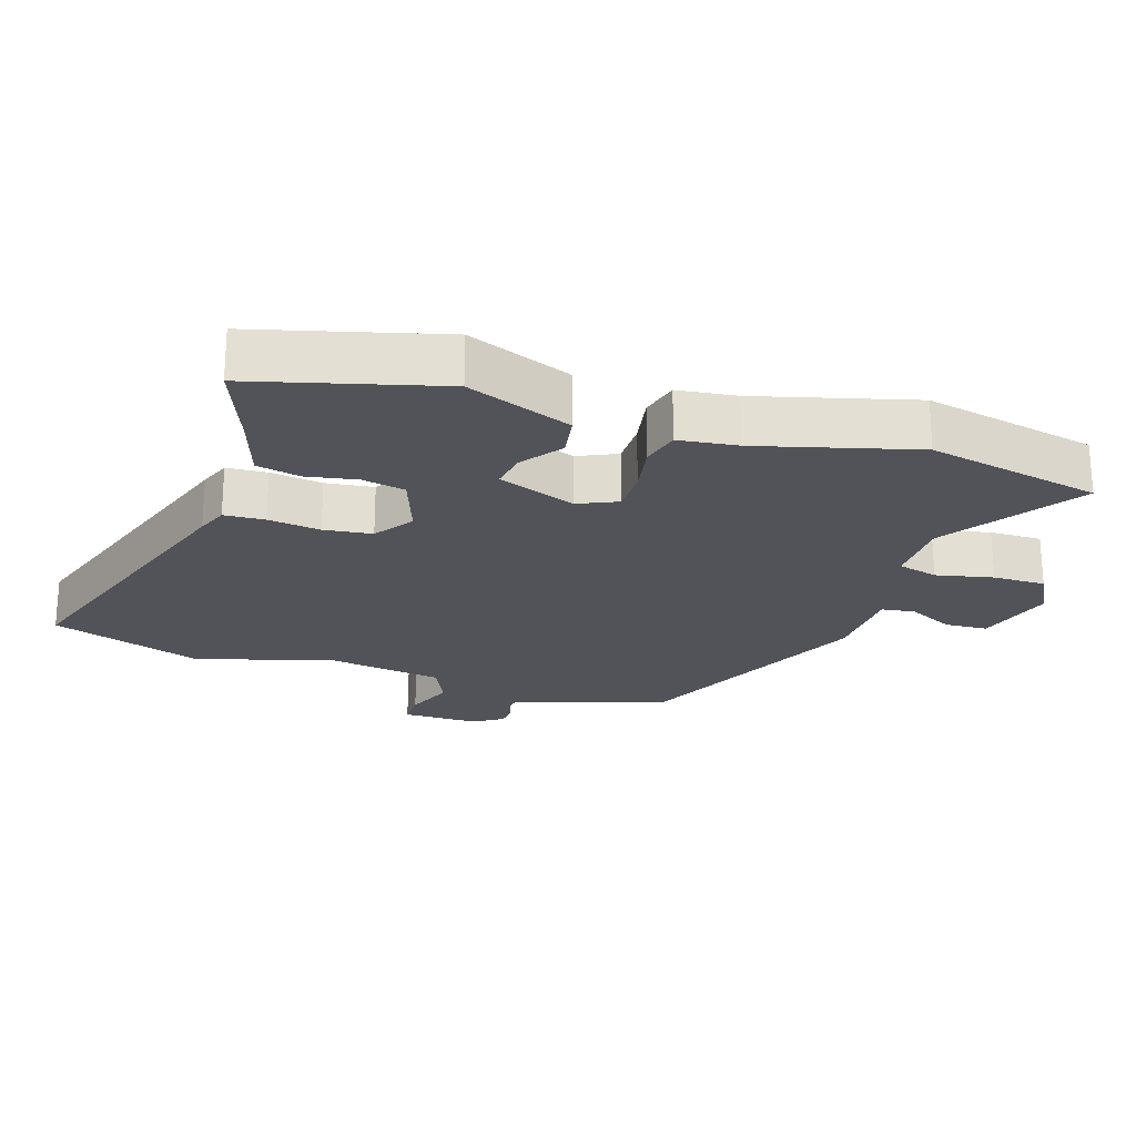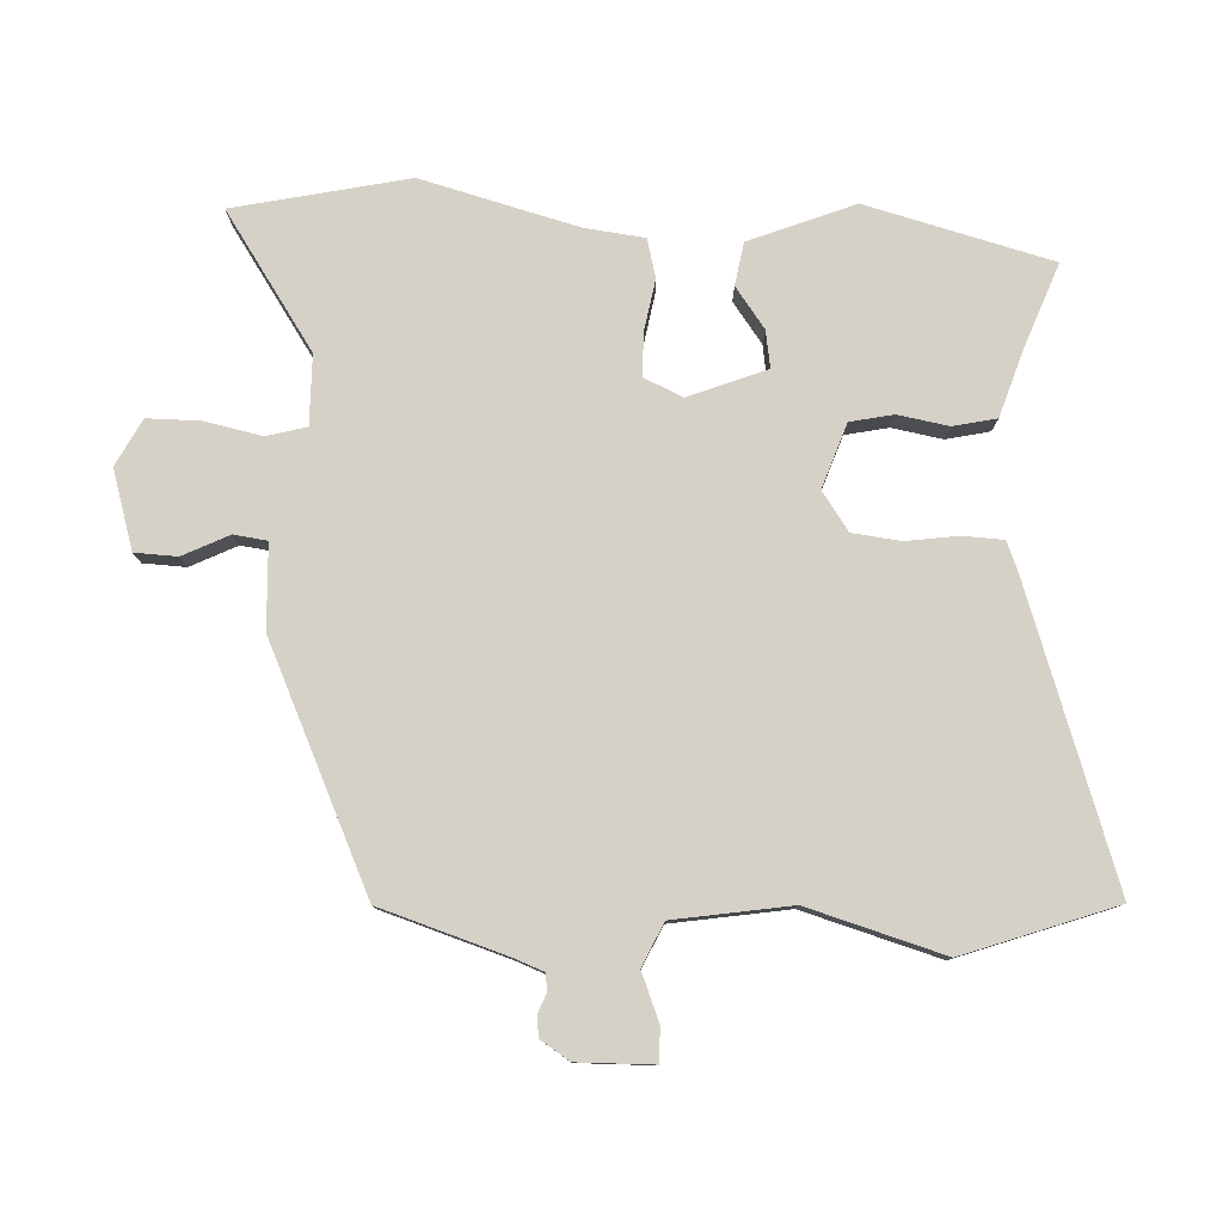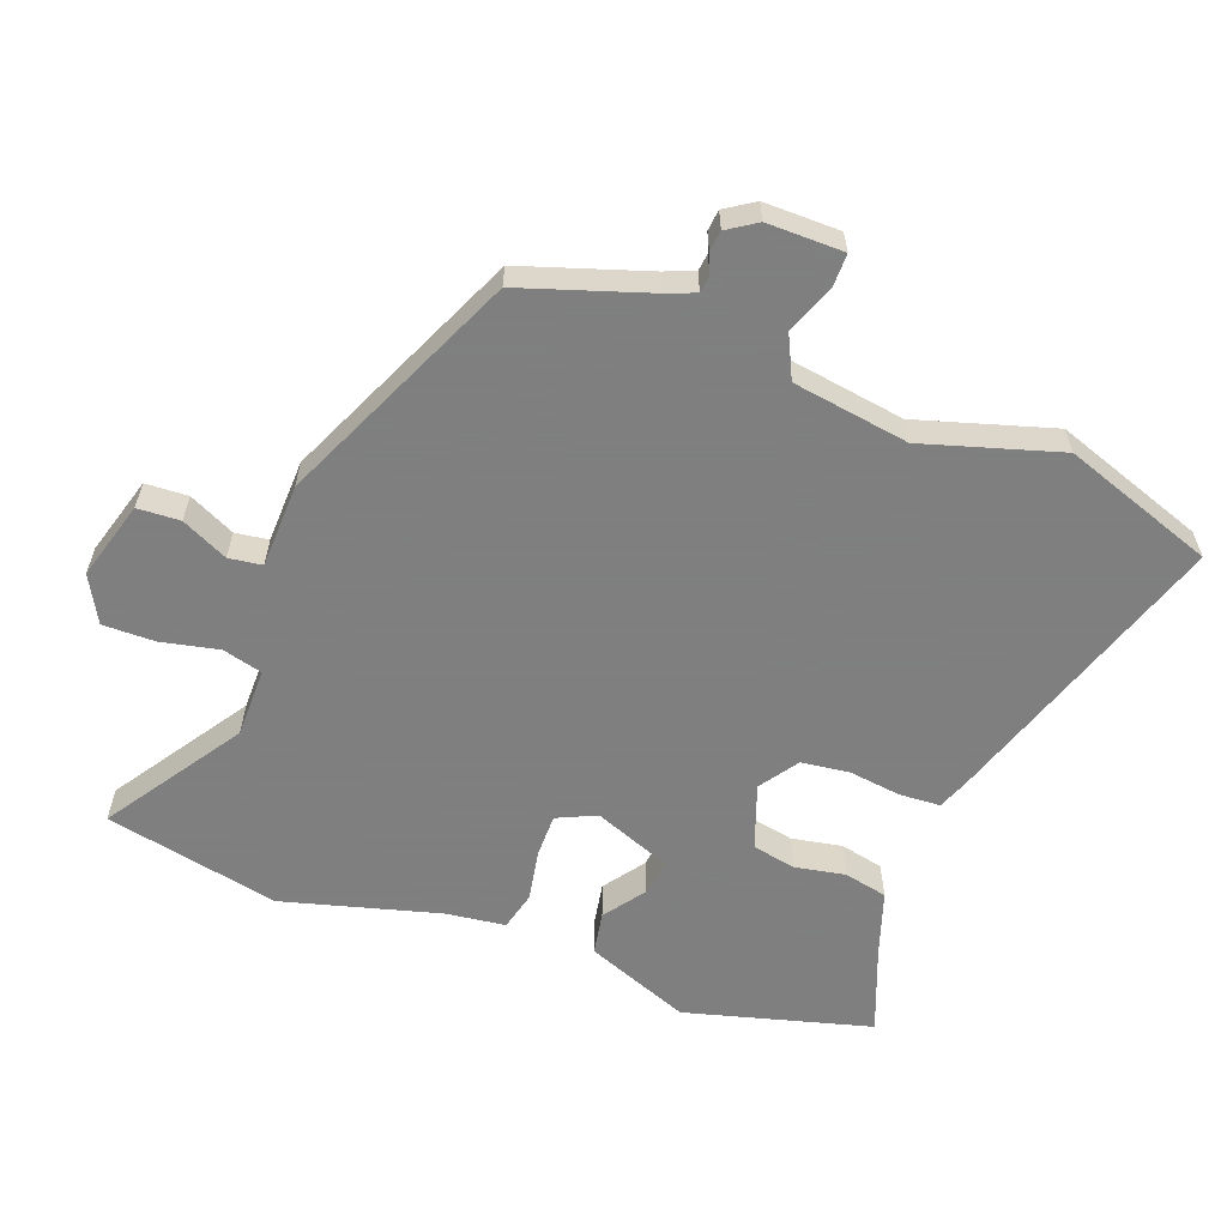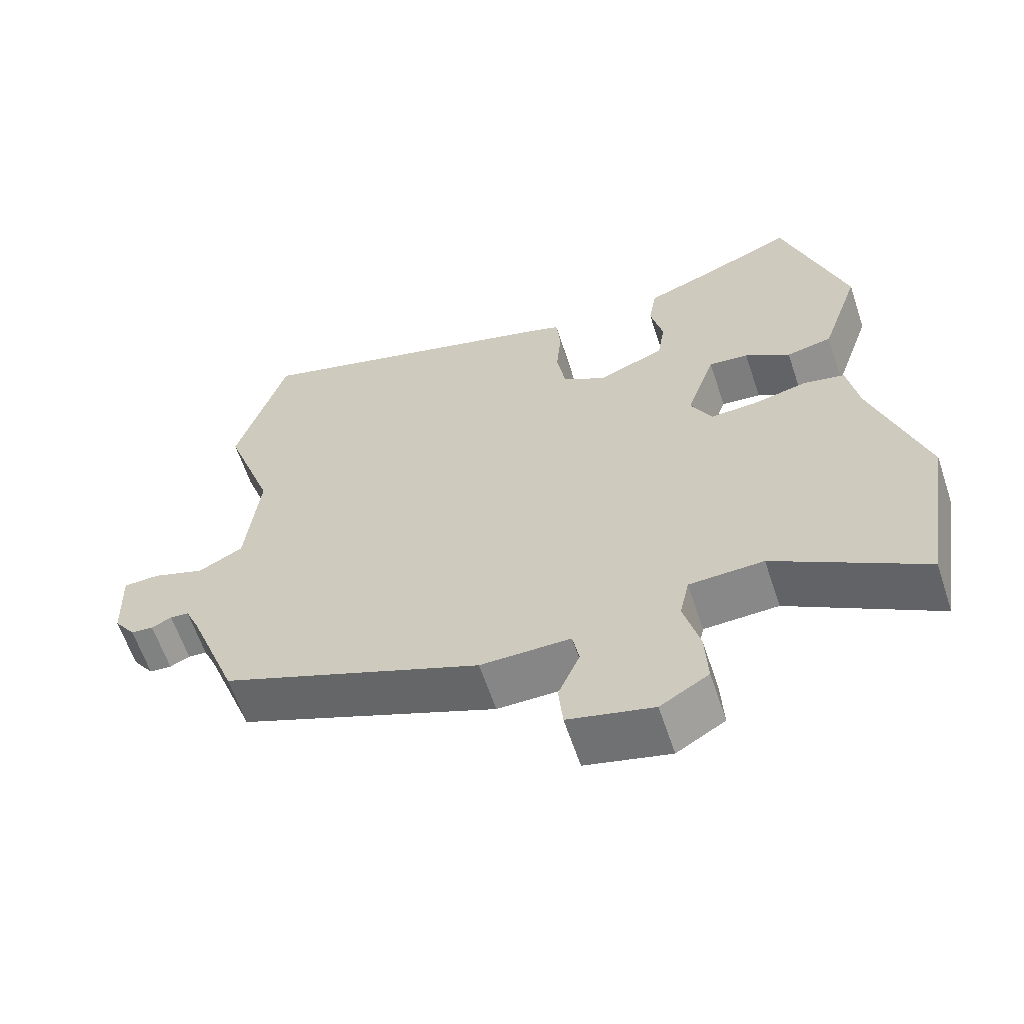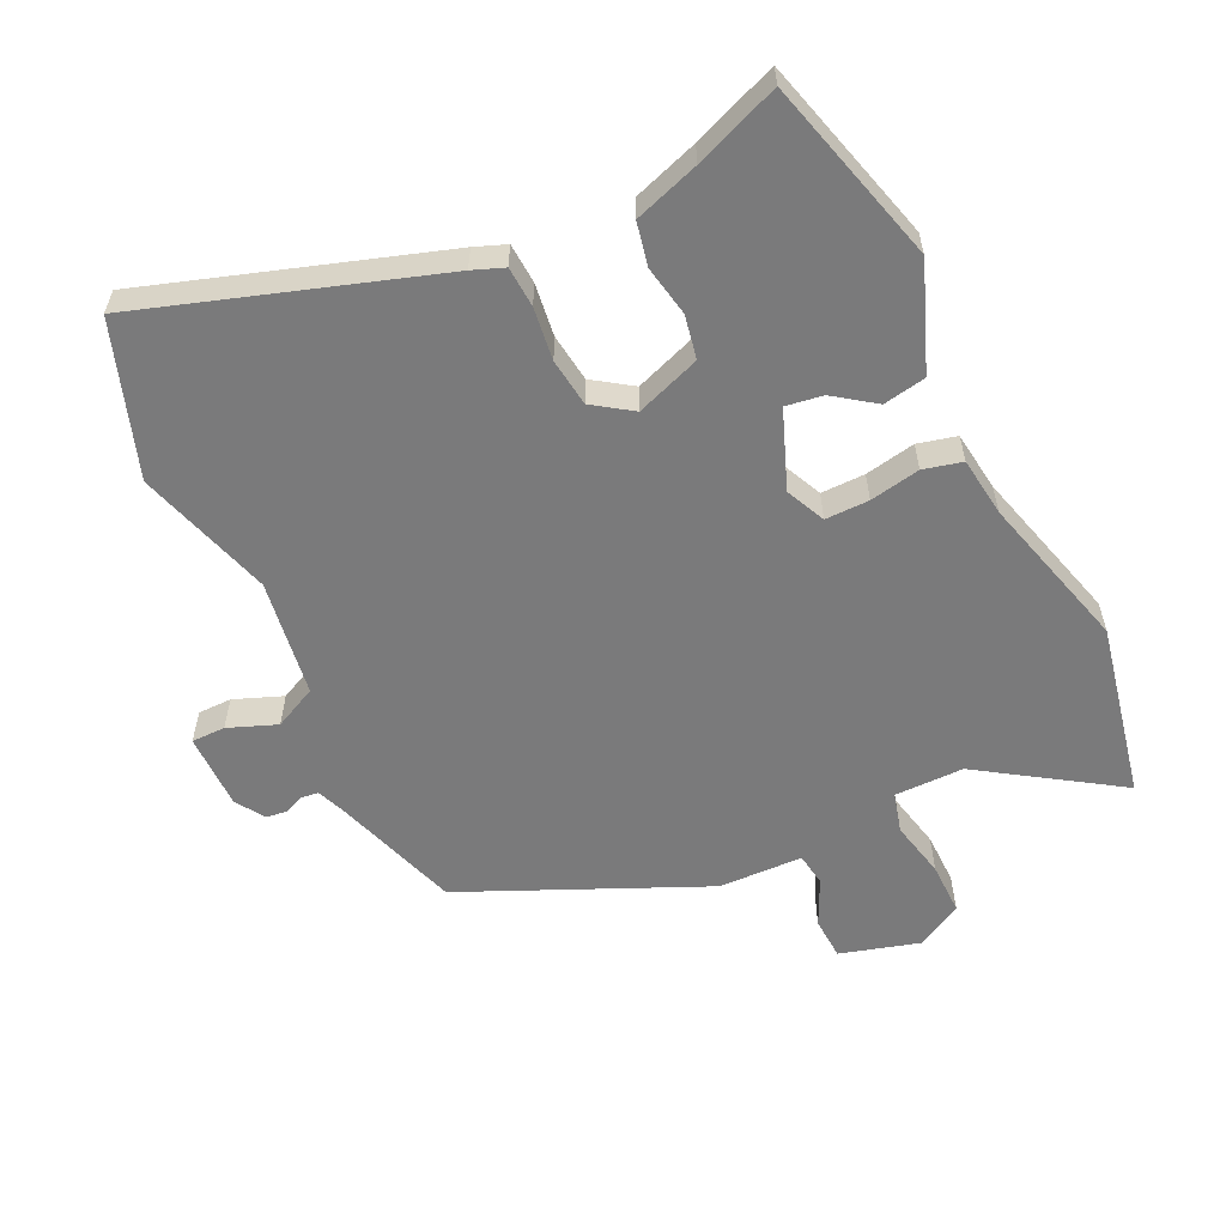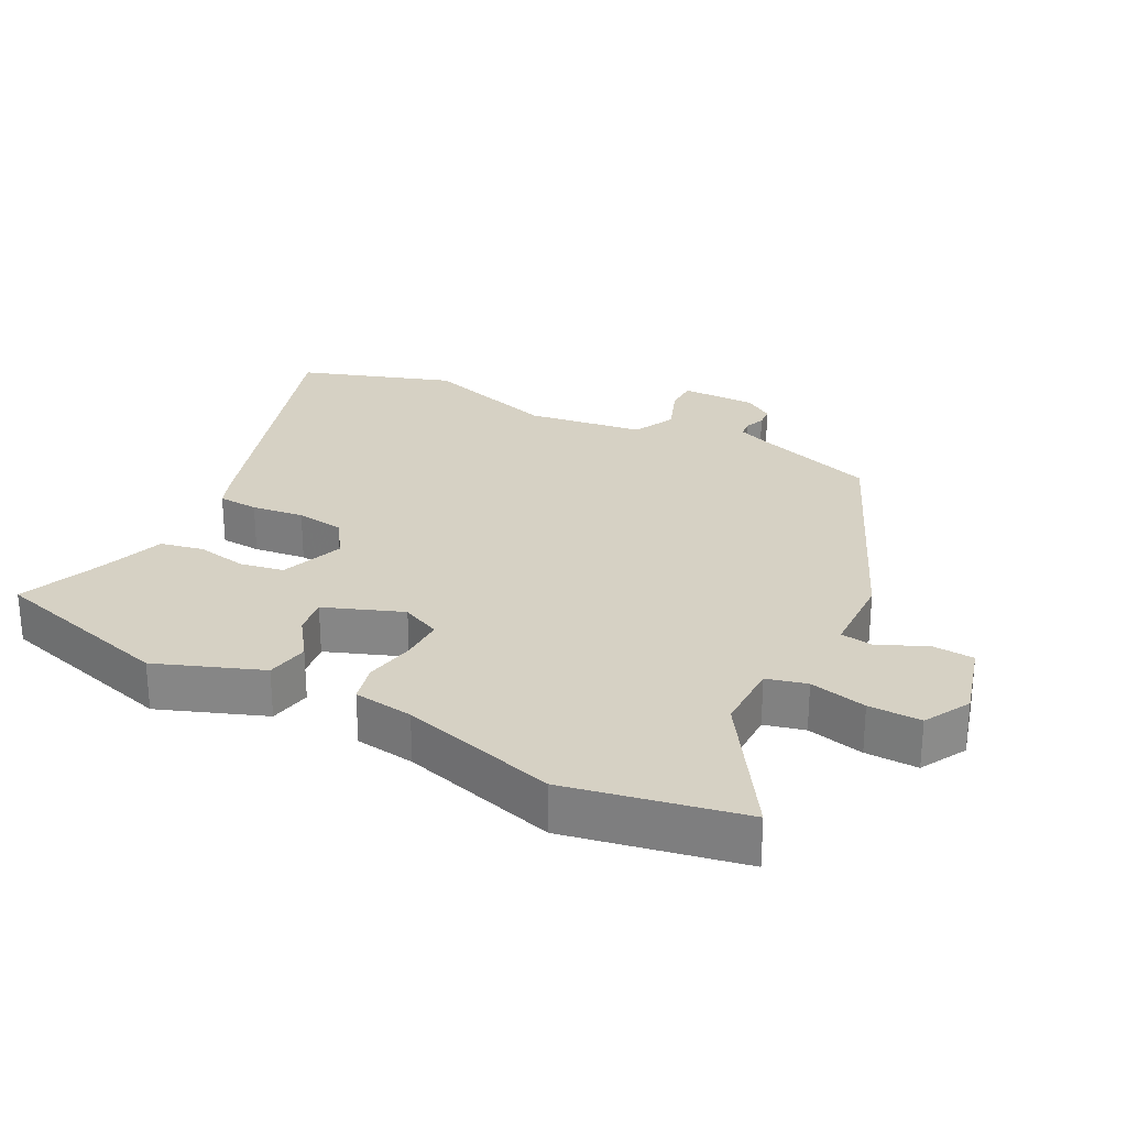
<metadata>
{"format":"obj","ext":"obj","renderer":"f3d","projection":"perspective","resolution":1024,"background":"white","views":[{"elev":-22.7,"azim":69.5,"up":"+Y"},{"elev":79.3,"azim":-90.3,"up":"+Y"},{"elev":-59.9,"azim":-112.9,"up":"+Y"},{"elev":-61.9,"azim":18.4,"up":"+Z"},{"elev":-58.1,"azim":23.3,"up":"+Y"},{"elev":26.9,"azim":115.5,"up":"+Y"}]}
</metadata>
<code>
v -0.47 0.07 -0.396
v -0.539 0.07 -0.212
v -0.558 0.07 -0.169
v -0.584 0.07 -0.167
v -0.612 0.07 -0.18
v -0.643 0.07 -0.178
v -0.673 0.07 -0.136
v -0.677 0.07 -0.023
v -0.627 0.07 -0.021
v -0.554 0.07 -0.046
v -0.492 0.07 -0.013
v -0.473 0.07 0.161
v -0.542 0.07 0.36
v -0.473 0.07 0.588
v -0.035 0.07 0.463
v 0.012 0.07 0.447
v 0.018 0.07 0.387
v 0.011 0.07 0.309
v 0.023 0.07 0.238
v 0.082 0.07 0.201
v 0.176 0.07 0.239
v 0.186 0.07 0.304
v 0.169 0.07 0.378
v 0.18 0.07 0.443
v 0.275 0.07 0.479
v 0.399 0.07 0.533
v 0.485 0.07 0.261
v 0.431 0.07 0.103
v 0.368 0.07 0.089
v 0.306 0.07 0.13
v 0.251 0.07 0.136
v 0.211 0.07 0.019
v 0.24 0.07 -0.038
v 0.305 0.07 -0.035
v 0.379 0.07 -0.018
v 0.437 0.07 -0.03
v 0.452 0.07 -0.118
v 0.525 0.07 -0.347
v 0.482 0.07 -0.608
v 0.276 0.07 -0.484
v 0.173 0.07 -0.488
v 0.16 0.07 -0.548
v 0.182 0.07 -0.632
v 0.186 0.07 -0.71
v 0.119 0.07 -0.75
v 0.001 0.07 -0.721
v -0.005 0.07 -0.658
v 0.025 0.07 -0.588
v 0.016 0.07 -0.539
v -0.109 0.07 -0.54
v -0.47 0 -0.396
v -0.539 0 -0.212
v -0.558 0 -0.169
v -0.584 0 -0.167
v -0.612 0 -0.18
v -0.643 0 -0.178
v -0.673 0 -0.136
v -0.677 0 -0.023
v -0.627 0 -0.021
v -0.554 0 -0.046
v -0.492 0 -0.013
v -0.473 0 0.161
v -0.542 0 0.36
v -0.473 0 0.588
v -0.035 0 0.463
v 0.012 0 0.447
v 0.018 0 0.387
v 0.011 0 0.309
v 0.023 0 0.238
v 0.082 0 0.201
v 0.176 0 0.239
v 0.186 0 0.304
v 0.169 0 0.378
v 0.18 0 0.443
v 0.275 0 0.479
v 0.399 0 0.533
v 0.485 0 0.261
v 0.431 0 0.103
v 0.368 0 0.089
v 0.306 0 0.13
v 0.251 0 0.136
v 0.211 0 0.019
v 0.24 0 -0.038
v 0.305 0 -0.035
v 0.379 0 -0.018
v 0.437 0 -0.03
v 0.452 0 -0.118
v 0.525 0 -0.347
v 0.482 0 -0.608
v 0.276 0 -0.484
v 0.173 0 -0.488
v 0.16 0 -0.548
v 0.182 0 -0.632
v 0.186 0 -0.71
v 0.119 0 -0.75
v 0.001 0 -0.721
v -0.005 0 -0.658
v 0.025 0 -0.588
v 0.016 0 -0.539
v -0.109 0 -0.54
f 49 50 1 2
f 45 46 47 48
f 45 48 49
f 42 43 44 45
f 42 45 49
f 41 42 49 2
f 37 38 39 40
f 34 35 36 37
f 33 34 37 40
f 32 33 40 41
f 27 28 29 30
f 25 26 27 30
f 25 30 31
f 22 23 24 25
f 21 22 25 31
f 20 21 31 32
f 15 16 17 18
f 15 18 19
f 12 13 14 15
f 11 12 15 19
f 10 11 19 20
f 8 9 10
f 7 8 10
f 4 5 6 7
f 3 4 7 10
f 10 20 32 41
f 2 3 10 41
f 52 51 100 99
f 98 97 96 95
f 99 98 95
f 95 94 93 92
f 99 95 92
f 52 99 92 91
f 90 89 88 87
f 87 86 85 84
f 90 87 84 83
f 91 90 83 82
f 80 79 78 77
f 80 77 76 75
f 81 80 75
f 75 74 73 72
f 81 75 72 71
f 82 81 71 70
f 68 67 66 65
f 69 68 65
f 65 64 63 62
f 69 65 62 61
f 70 69 61 60
f 60 59 58
f 60 58 57
f 57 56 55 54
f 60 57 54 53
f 91 82 70 60
f 91 60 53 52
f 1 51 52 2
f 2 52 53 3
f 3 53 54 4
f 4 54 55 5
f 5 55 56 6
f 6 56 57 7
f 7 57 58 8
f 8 58 59 9
f 9 59 60 10
f 10 60 61 11
f 11 61 62 12
f 12 62 63 13
f 13 63 64 14
f 14 64 65 15
f 15 65 66 16
f 16 66 67 17
f 17 67 68 18
f 18 68 69 19
f 19 69 70 20
f 20 70 71 21
f 21 71 72 22
f 22 72 73 23
f 23 73 74 24
f 24 74 75 25
f 25 75 76 26
f 26 76 77 27
f 27 77 78 28
f 28 78 79 29
f 29 79 80 30
f 30 80 81 31
f 31 81 82 32
f 32 82 83 33
f 33 83 84 34
f 34 84 85 35
f 35 85 86 36
f 36 86 87 37
f 37 87 88 38
f 38 88 89 39
f 39 89 90 40
f 40 90 91 41
f 41 91 92 42
f 42 92 93 43
f 43 93 94 44
f 44 94 95 45
f 45 95 96 46
f 46 96 97 47
f 47 97 98 48
f 48 98 99 49
f 49 99 100 50
f 50 100 51 1

</code>
